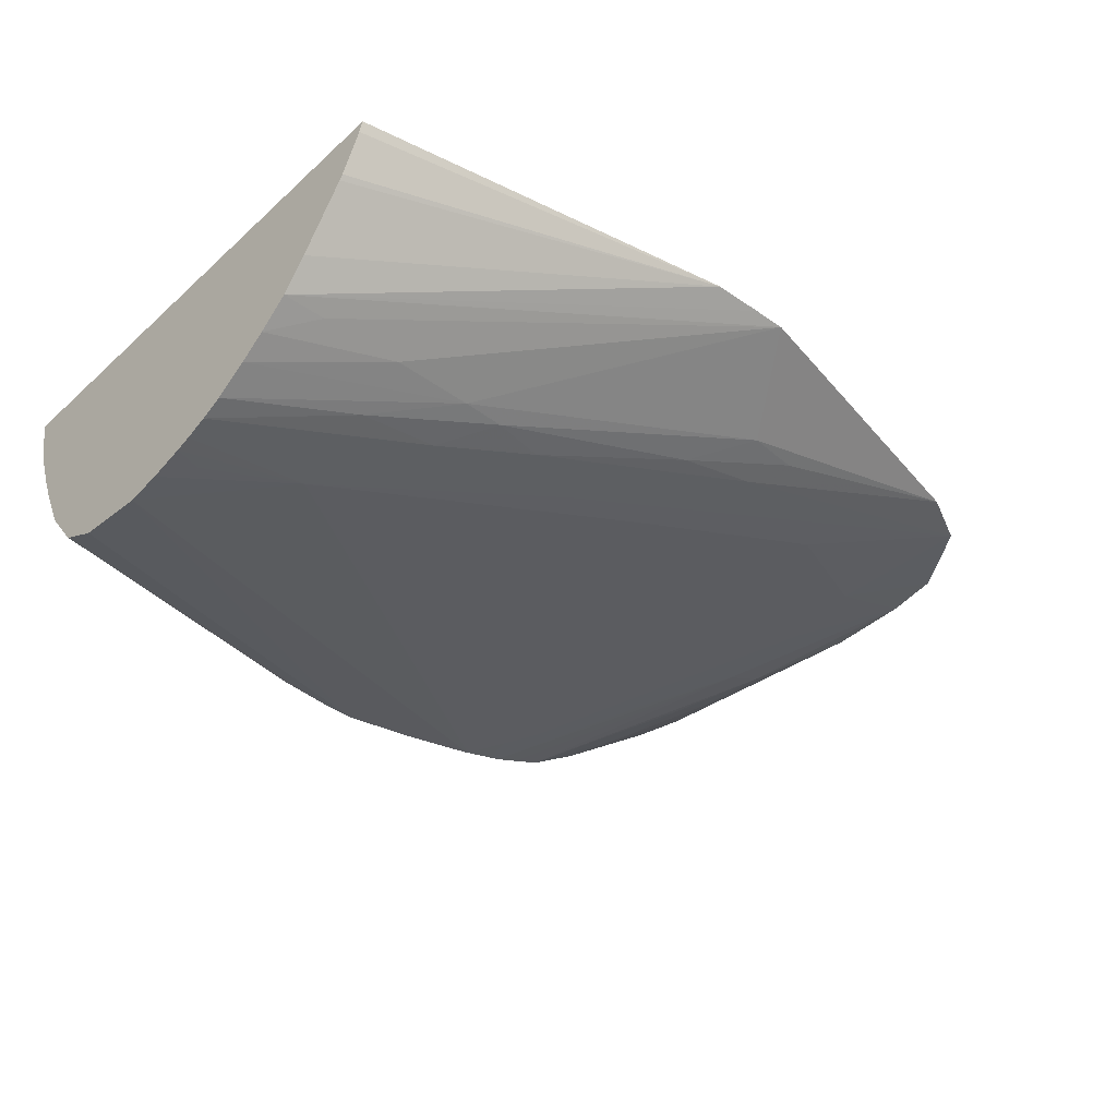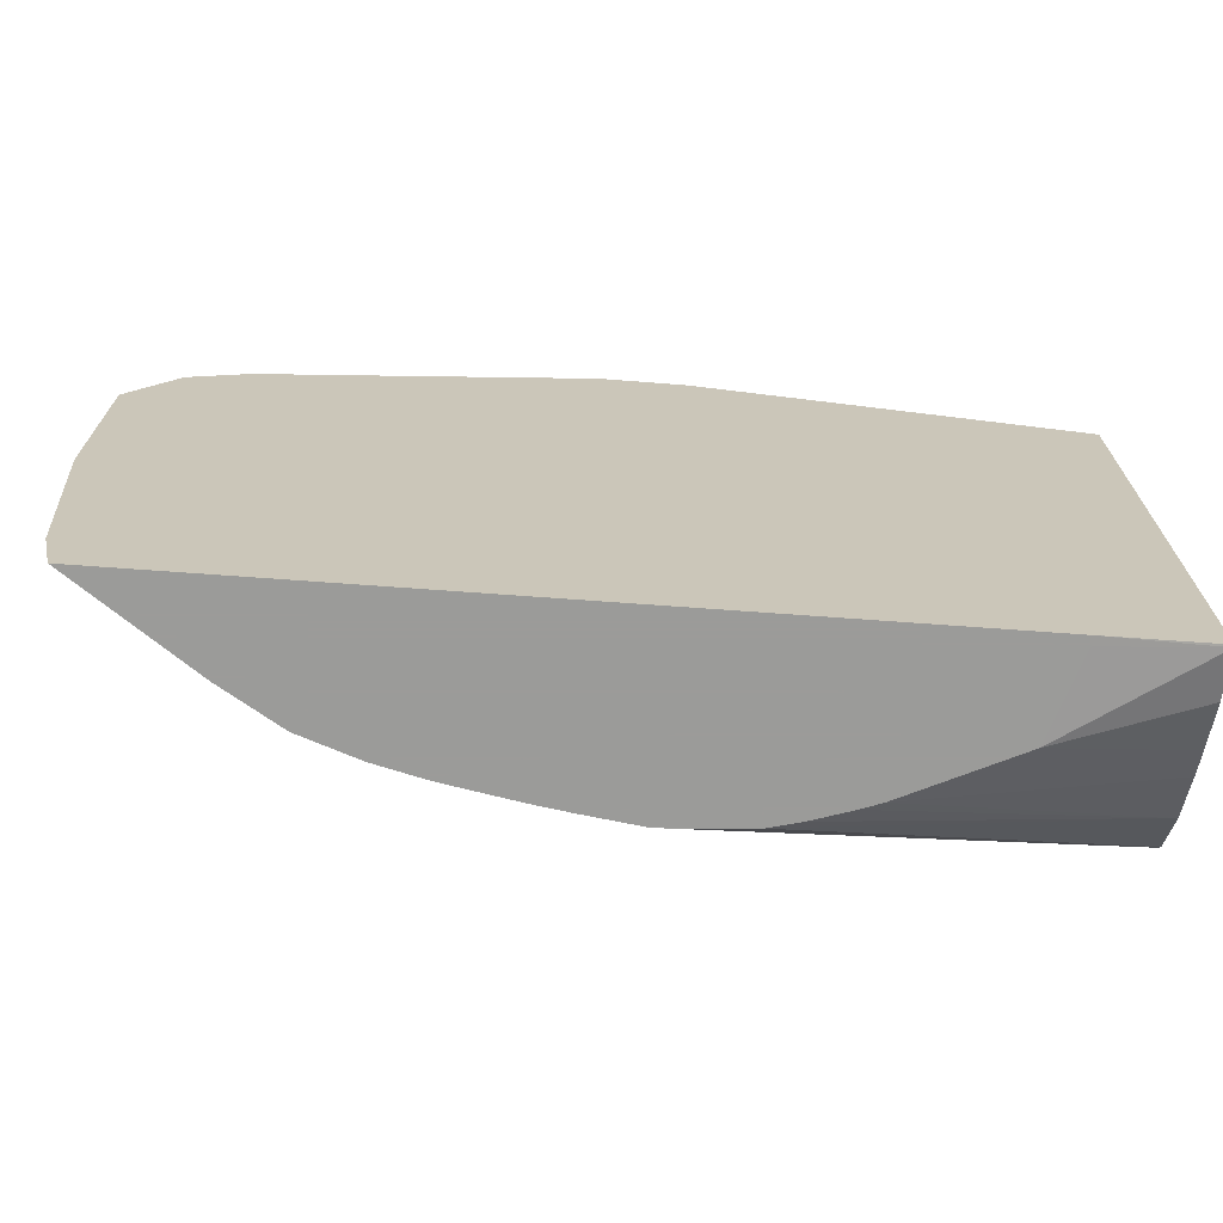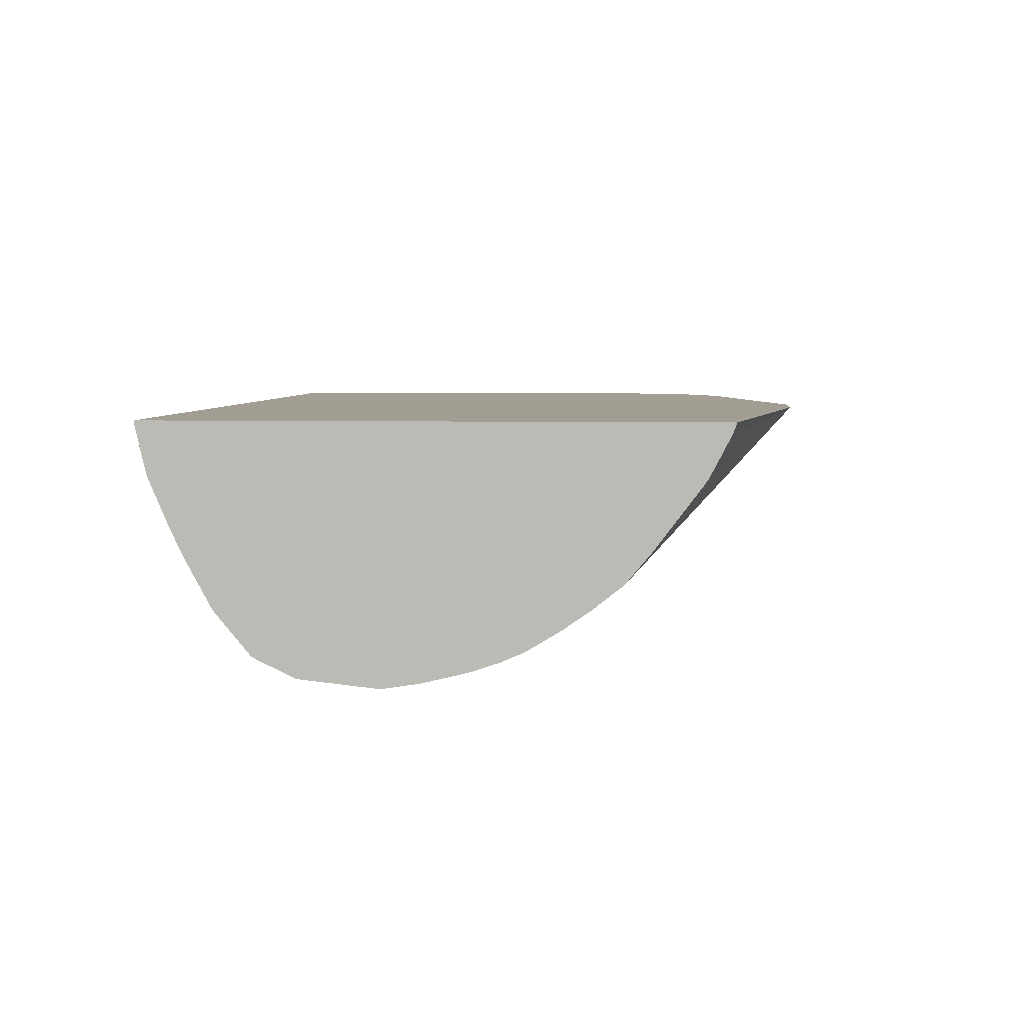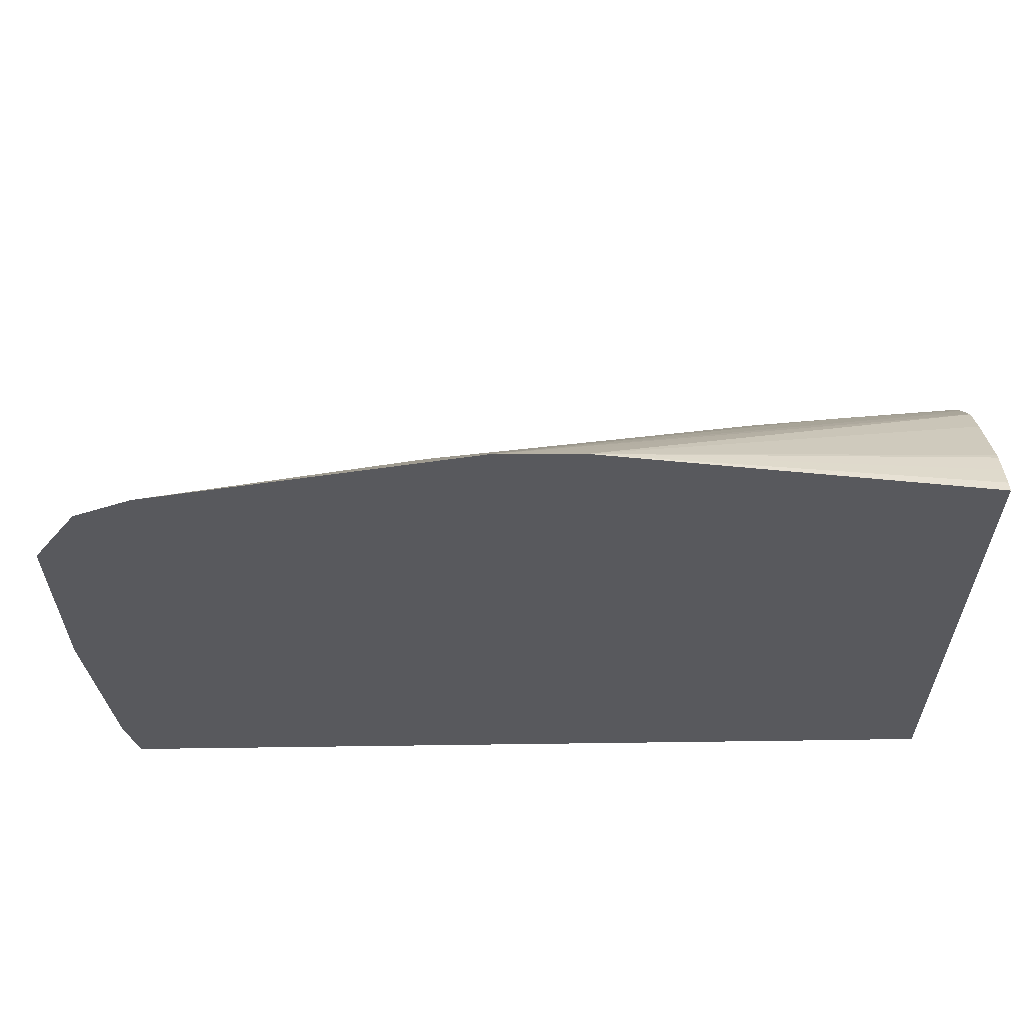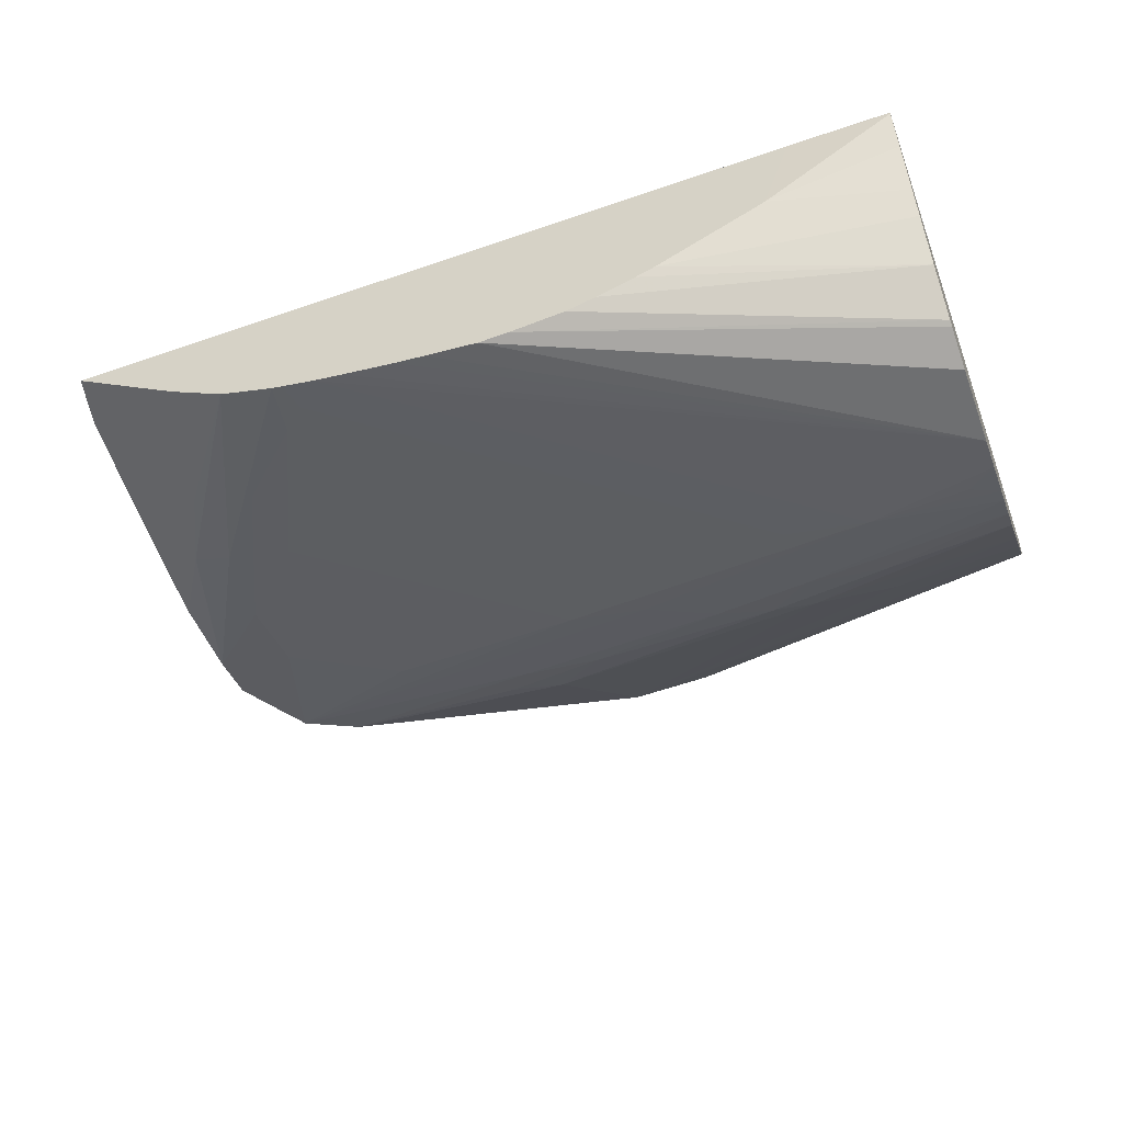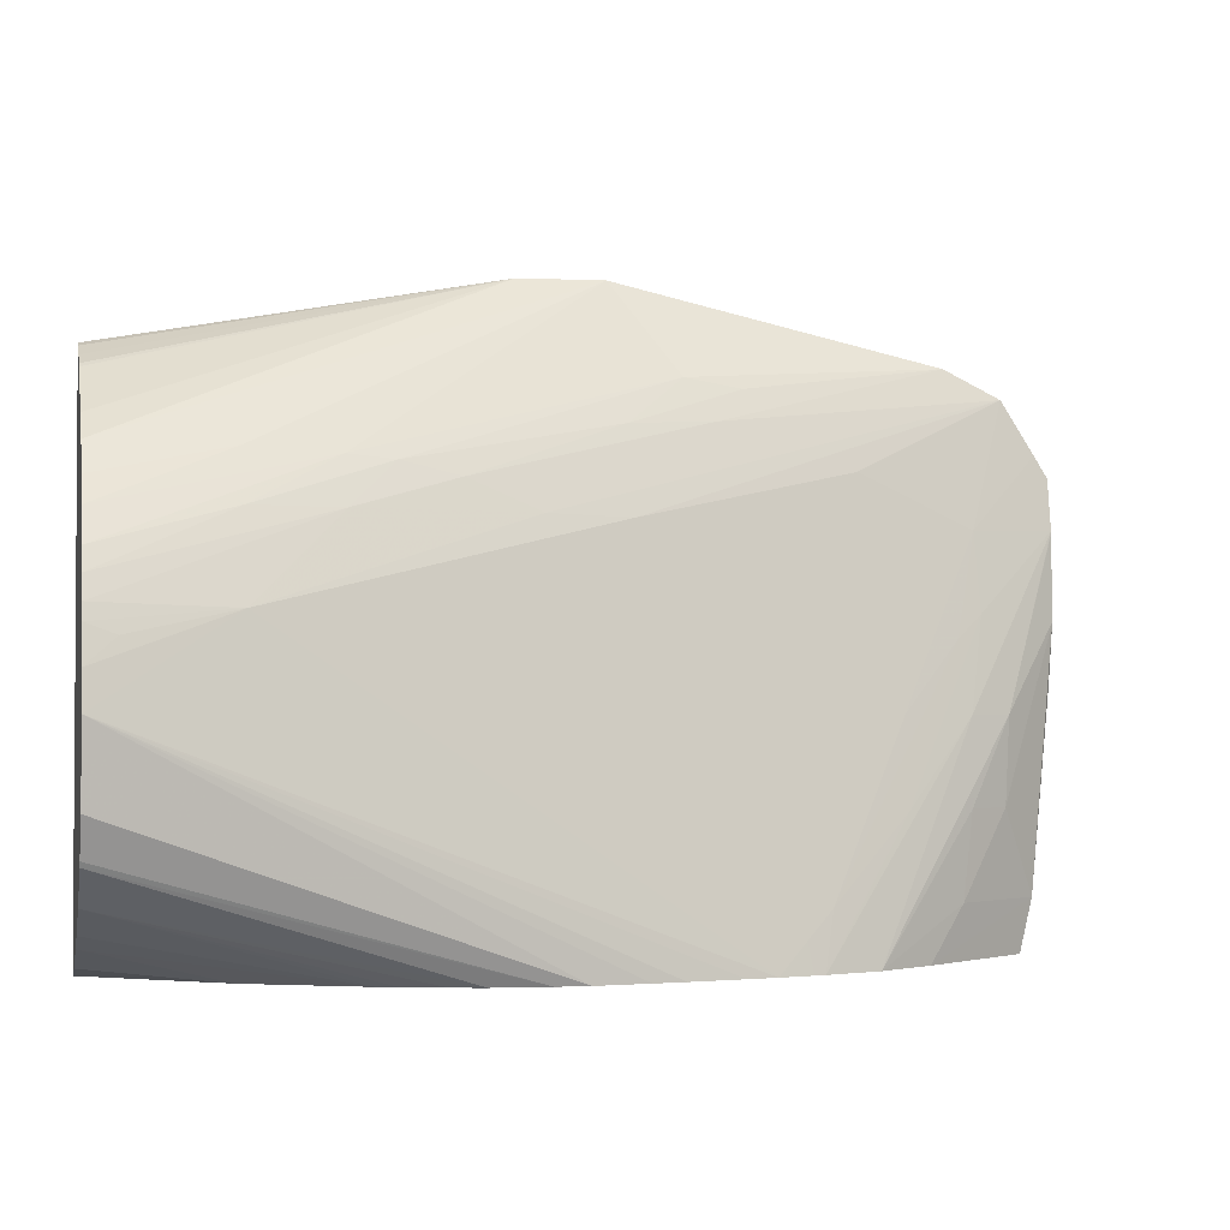
<metadata>
{"format":"obj","ext":"obj","renderer":"f3d","projection":"perspective","resolution":1024,"background":"white","views":[{"elev":-38.8,"azim":138.1,"up":"+Z"},{"elev":-69.6,"azim":-4.2,"up":"+Y"},{"elev":5.2,"azim":94.6,"up":"+Z"},{"elev":59.7,"azim":-0.8,"up":"+Y"},{"elev":-52.0,"azim":20.5,"up":"+Z"},{"elev":-2.2,"azim":166.7,"up":"+Y"}]}
</metadata>
<code>
v 0.01551 -0.001572 0.006844
v 0.01426 -0.003577 0.005688
v 0.008564 -0.003093 0.006844
v 0.01625 -0.001583 0.006844
v 0.02558 -0.00526 0.003705
v 0.02463 -0.005261 0.003717
v 0.02281 -0.005282 0.003758
v 0.02098 -0.00538 0.003846
v 0.01551 -0.004563 0.005023
v 0.01305 -0.003758 0.005789
v 0.02002 -0.005463 0.003911
v 0.007335 -0.003685 0.006844
v 0.01367 -0.004445 0.00539
v 0.01733 -0.001603 0.006844
v 0.02558 -0.004716 0.004358
v 0.02558 -0.005904 0.003197
v 0.02558 -0.006464 0.002808
v 0.02558 -0.007176 0.002378
v 0.02281 -0.006387 0.003103
v 0.0188 -0.005734 0.003995
v 0.02098 -0.006387 0.003381
v 0.006619 -0.004795 0.006844
v 0.01729 -0.00636 0.004086
v 0.01551 -0.006387 0.004428
v 0.01077 -0.005321 0.0057
v 0.008212 -0.006387 0.006118
v 0.02558 -0.003132 0.006844
v 0.02558 -0.003217 0.006615
v 0.02558 -0.003446 0.006176
v 0.02558 -0.003662 0.005765
v 0.02558 -0.003737 0.005655
v 0.02558 -0.007653 0.00217
v 0.02558 -0.008142 0.002
v 0.02281 -0.008211 0.002476
v 0.006331 -0.005255 0.006844
v 0.01182 -0.01363 0.004067
v 0.01004 -0.01004 0.005069
v 0.01369 -0.006387 0.004847
v 0.02098 -0.008211 0.002887
v 0.008728 -0.008555 0.005637
v 0.008157 -0.008053 0.005866
v 0.006331 -0.006331 0.006663
v 0.02558 -0.01482 0.006844
v 0.02558 -0.008482 0.001907
v 0.02498 -0.008703 0.001959
v 0.02558 -0.009247 0.001726
v 0.02558 -0.01001 0.001608
v 0.01302 -0.01484 0.0036
v 0.01239 -0.0142 0.003843
v 0.006331 -0.009477 0.006844
v 0.01004 -0.01186 0.00481
v 0.01204 -0.01484 0.003841
v 0.008493 -0.01004 0.005497
v 0.00758 -0.01004 0.005868
v 0.006331 -0.006387 0.00666
v 0.02558 -0.01483 0.006794
v 0.02329 -0.01484 0.006844
v 0.02558 -0.01166 0.001784
v 0.01666 -0.01484 0.003015
v 0.01551 -0.01484 0.00317
v 0.01484 -0.01484 0.003268
v 0.01367 -0.01484 0.003478
v 0.01229 -0.01484 0.003781
v 0.006719 -0.0137 0.006844
v 0.006331 -0.008156 0.006626
v 0.01146 -0.01484 0.004044
v 0.01081 -0.01484 0.004271
v 0.008534 -0.01186 0.005408
v 0.007622 -0.01186 0.005975
v 0.02558 -0.01459 0.005768
v 0.0233 -0.01484 0.006792
v 0.02334 -0.01484 0.006656
v 0.02327 -0.01484 0.006449
v 0.02276 -0.01484 0.004869
v 0.006987 -0.01484 0.006844
v 0.02558 -0.01246 0.002161
v 0.01733 -0.01484 0.003035
v 0.008715 -0.01368 0.00544
v 0.00955 -0.01484 0.00504
v 0.02558 -0.01459 0.005749
v 0.02041 -0.01484 0.003738
v 0.02558 -0.01415 0.004739
v 0.02558 -0.01258 0.002232
v 0.01852 -0.01484 0.003138
v 0.01999 -0.01484 0.003579
v 0.02558 -0.01332 0.00313
v 0.02558 -0.01387 0.004141
v 0.01916 -0.01484 0.003307
f 1 2 3
f 1 3 12
f 1 12 22
f 1 22 35
f 1 35 50
f 1 50 64
f 1 64 75
f 1 75 57
f 1 57 43
f 1 43 27
f 1 27 14
f 1 14 4
f 1 4 5
f 1 5 6
f 1 6 7
f 1 7 8
f 1 8 2
f 2 9 10
f 2 10 3
f 2 8 11
f 2 11 9
f 3 10 13
f 3 13 12
f 4 14 5
f 5 15 31
f 5 31 30
f 5 30 29
f 5 29 28
f 5 28 27
f 5 27 43
f 5 43 56
f 5 56 70
f 5 70 80
f 5 80 82
f 5 82 87
f 5 87 86
f 5 86 83
f 5 83 76
f 5 76 58
f 5 58 47
f 5 47 46
f 5 46 44
f 5 44 33
f 5 33 32
f 5 32 18
f 5 18 17
f 5 17 16
f 5 16 6
f 5 14 15
f 6 16 7
f 7 16 17
f 7 17 8
f 8 17 18
f 8 18 19
f 8 19 11
f 9 20 13
f 9 13 10
f 9 11 20
f 11 19 21
f 11 21 20
f 12 13 20
f 12 20 23
f 12 23 24
f 12 24 25
f 12 25 26
f 12 26 22
f 14 27 28
f 14 28 29
f 14 29 30
f 14 30 31
f 14 31 15
f 18 32 19
f 19 32 21
f 20 21 23
f 21 32 33
f 21 33 34
f 21 34 23
f 22 26 35
f 23 34 24
f 24 36 37
f 24 37 38
f 24 38 25
f 24 34 39
f 24 39 36
f 25 37 26
f 25 38 37
f 26 37 40
f 26 40 41
f 26 41 42
f 26 42 35
f 33 44 34
f 34 44 45
f 34 45 46
f 34 46 47
f 34 47 48
f 34 48 49
f 34 49 39
f 35 42 55
f 35 55 65
f 35 65 50
f 36 51 41
f 36 41 40
f 36 40 37
f 36 39 49
f 36 49 52
f 36 52 51
f 41 51 53
f 41 53 42
f 42 54 55
f 42 53 54
f 43 57 56
f 44 46 45
f 47 58 59
f 47 59 60
f 47 60 61
f 47 61 62
f 47 62 48
f 48 62 61
f 48 61 60
f 48 60 59
f 48 59 77
f 48 77 84
f 48 84 88
f 48 88 85
f 48 85 81
f 48 81 74
f 48 74 73
f 48 73 72
f 48 72 71
f 48 71 57
f 48 57 75
f 48 75 79
f 48 79 67
f 48 67 66
f 48 66 52
f 48 52 63
f 48 63 49
f 49 63 52
f 50 65 64
f 51 52 53
f 52 66 53
f 53 66 67
f 53 67 54
f 54 65 55
f 54 67 68
f 54 68 69
f 54 69 65
f 56 57 71
f 56 71 72
f 56 72 73
f 56 73 74
f 56 74 70
f 58 76 59
f 59 76 77
f 64 65 69
f 64 69 78
f 64 78 79
f 64 79 75
f 67 79 78
f 67 78 68
f 68 78 69
f 70 74 80
f 74 81 82
f 74 82 80
f 76 83 77
f 77 83 84
f 81 85 86
f 81 86 87
f 81 87 82
f 83 86 84
f 84 86 88
f 85 88 86

</code>
